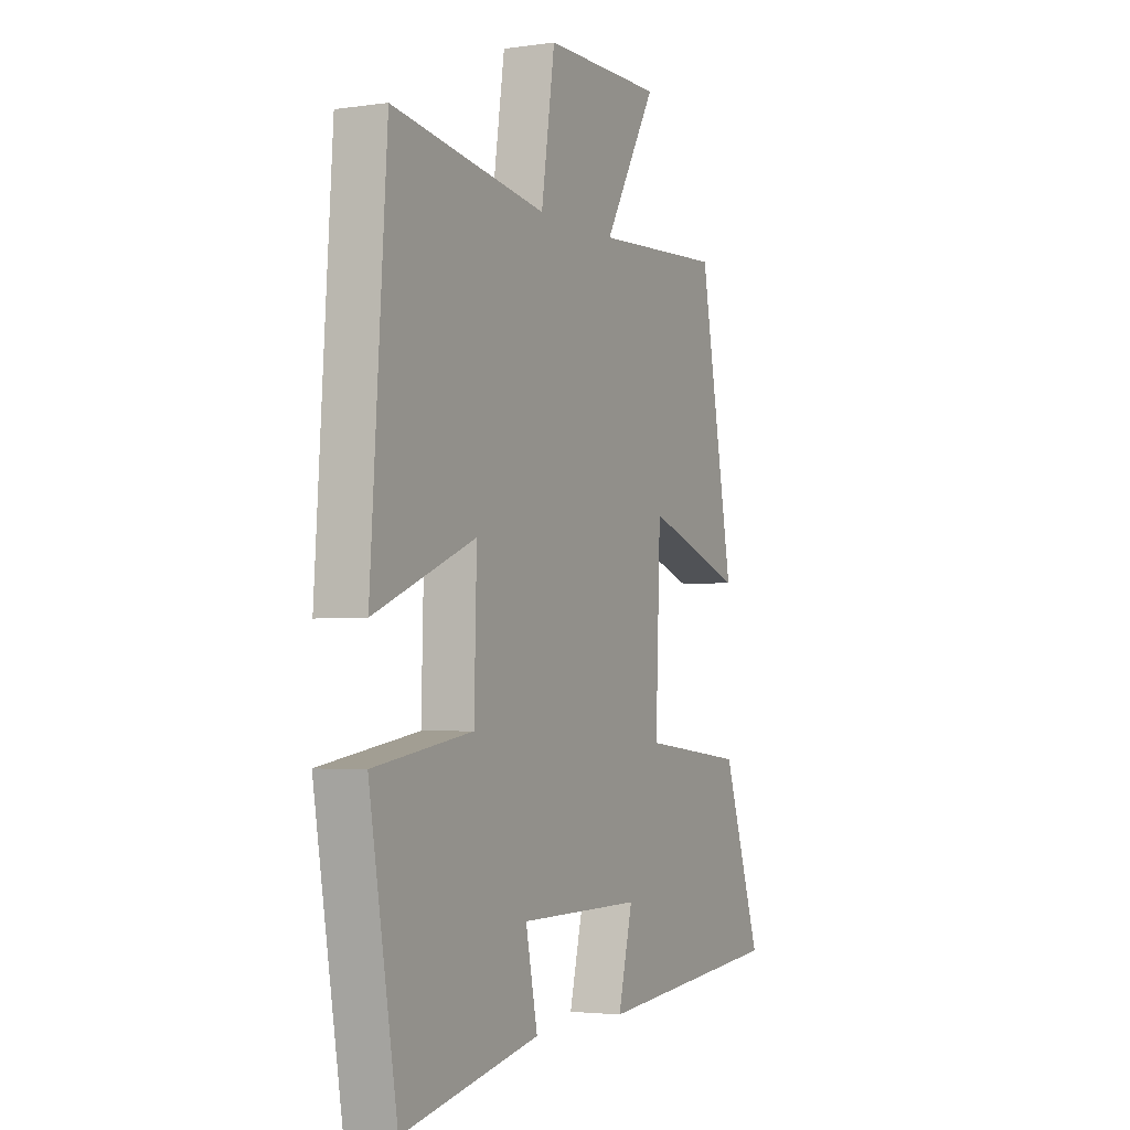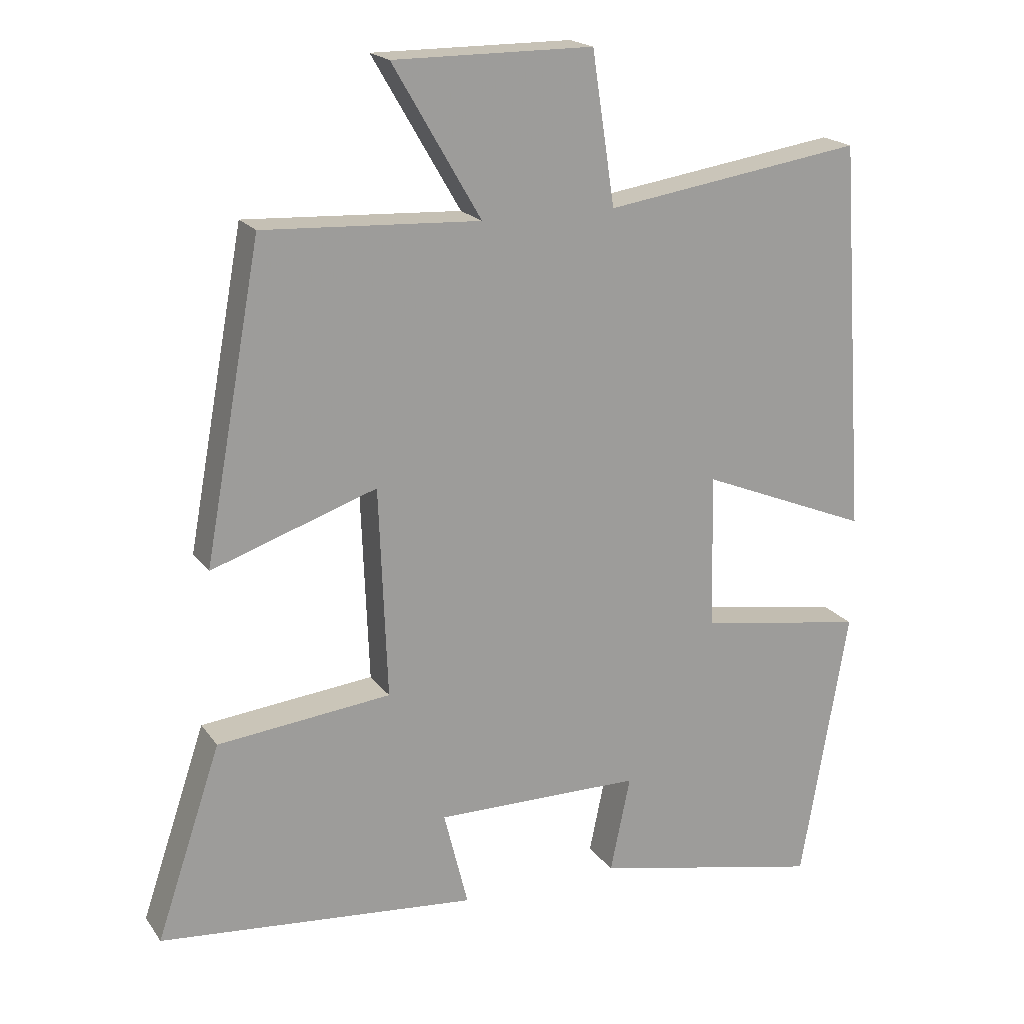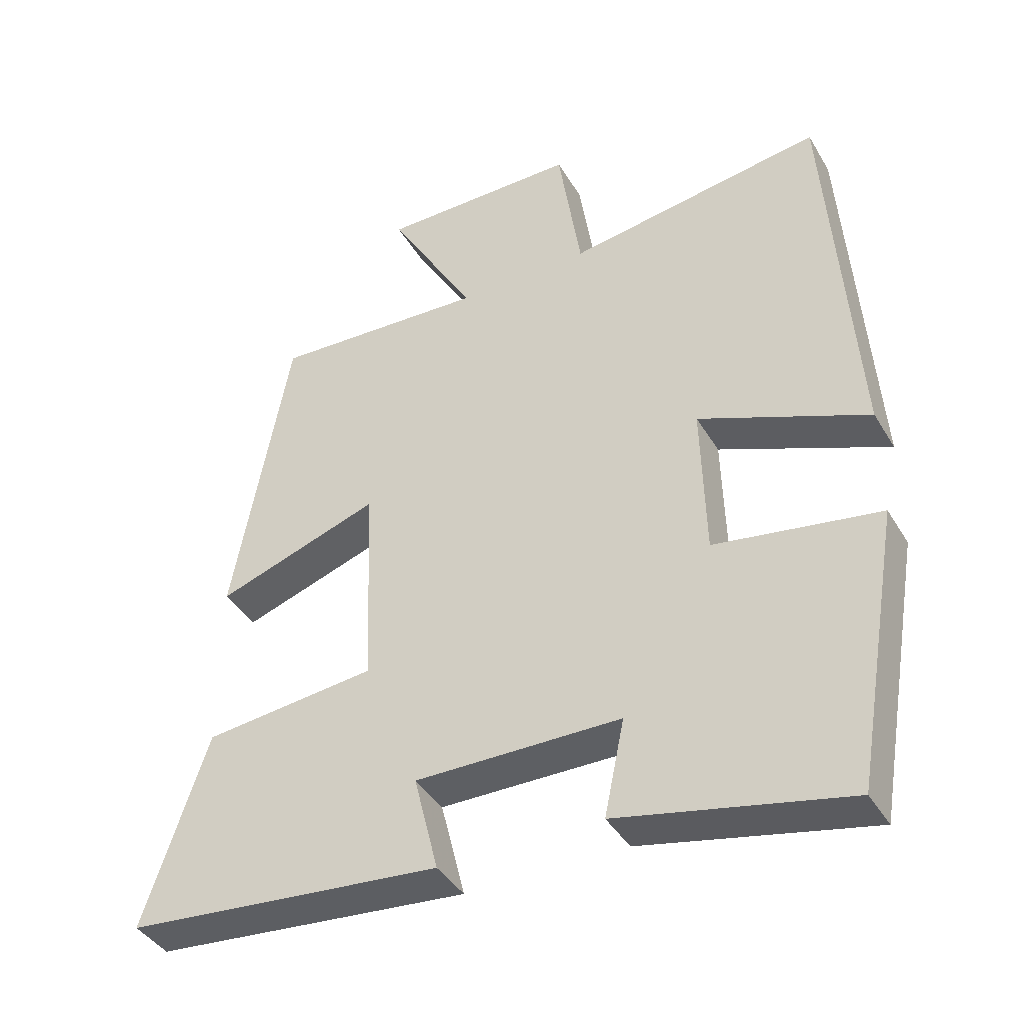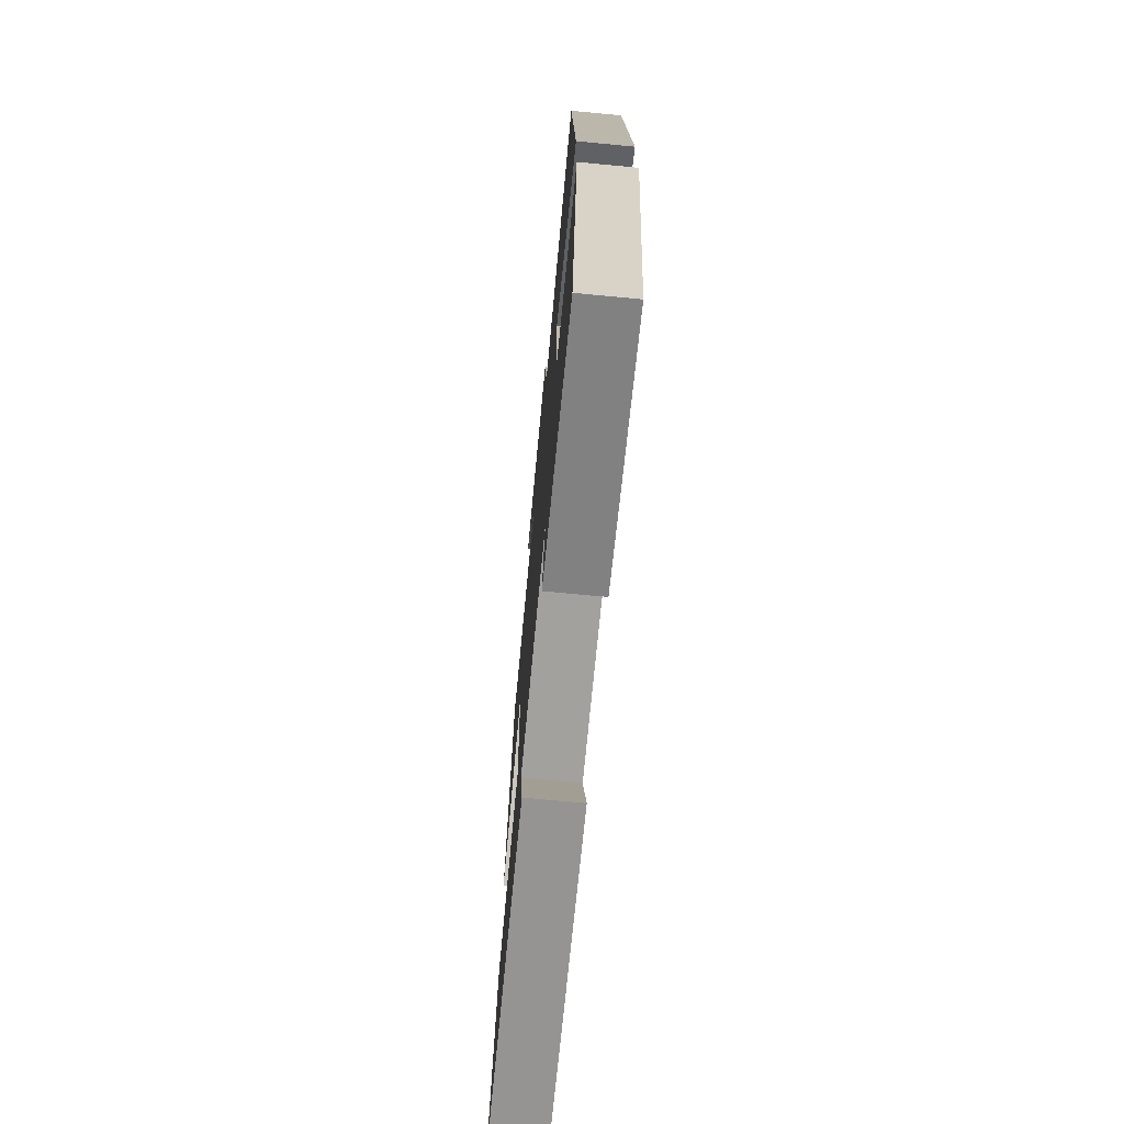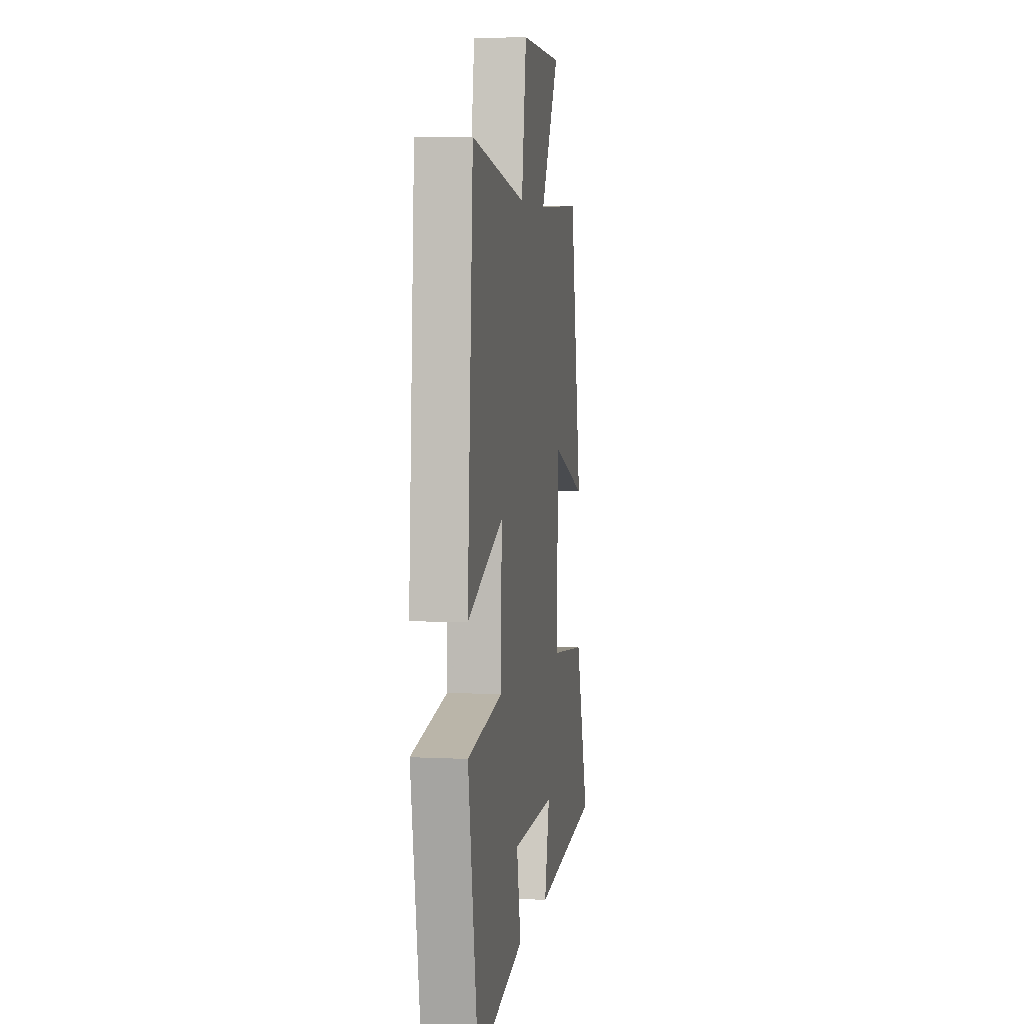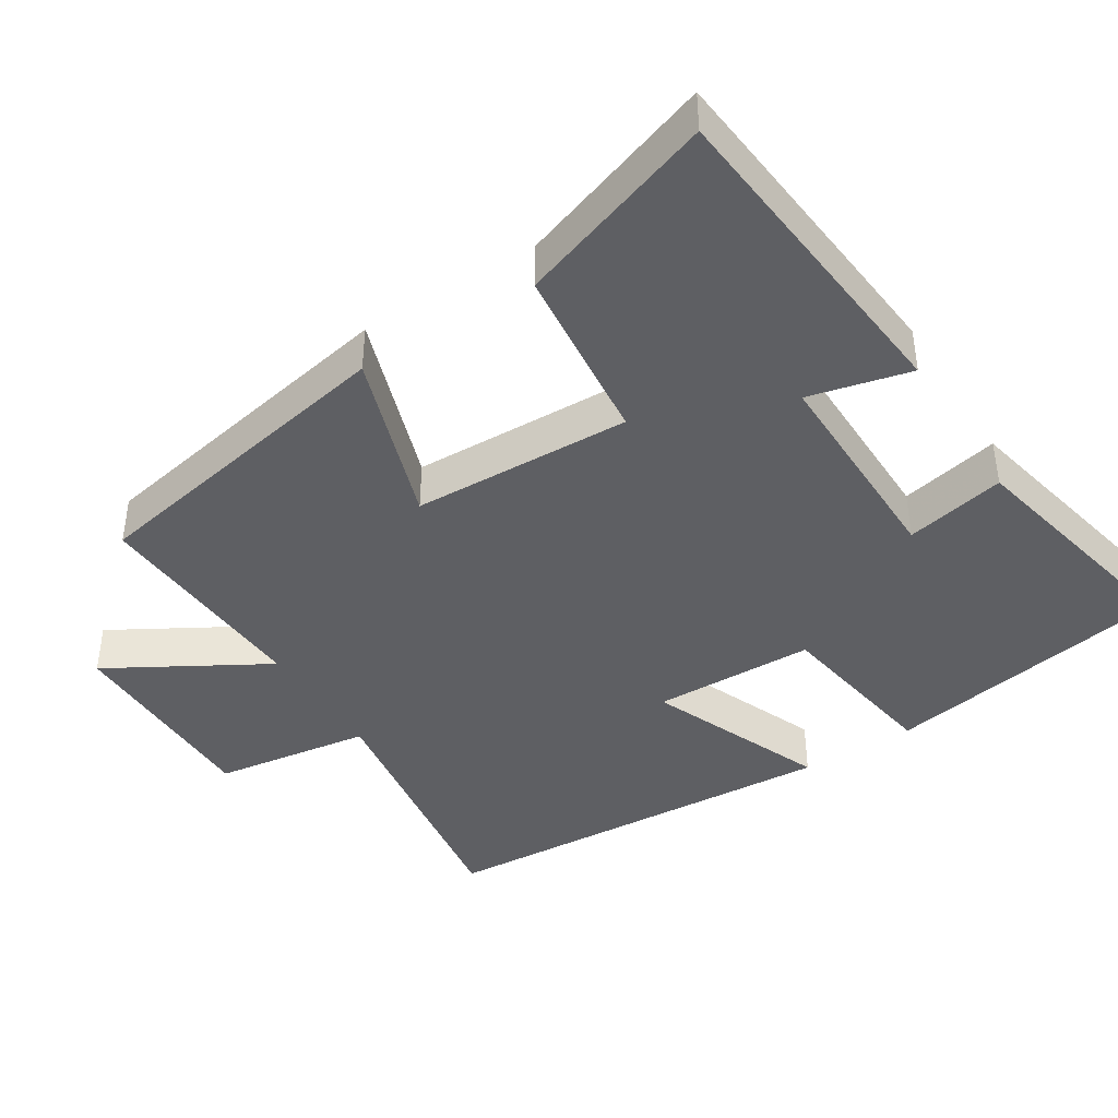
<metadata>
{"format":"obj","ext":"obj","renderer":"f3d","projection":"perspective","resolution":1024,"background":"white","views":[{"elev":-3.0,"azim":-63.7,"up":"+Z"},{"elev":19.2,"azim":155.3,"up":"+Z"},{"elev":-40.6,"azim":-151.8,"up":"+Z"},{"elev":-72.5,"azim":-95.4,"up":"+Z"},{"elev":4.9,"azim":-80.9,"up":"+Z"},{"elev":-42.0,"azim":122.5,"up":"+Y"}]}
</metadata>
<code>
v 0.418 0.07 0.516
v 0.5 0.07 0.069
v 0.262 0.07 0.15
v 0.25 0.07 -0.154
v 0.5 0.07 -0.181
v 0.593 0.07 -0.458
v 0.134 0.07 -0.5
v 0.169 0.07 -0.359
v -0.129 0.07 -0.361
v -0.1 0.07 -0.5
v -0.432 0.07 -0.57
v -0.5 0.07 -0.171
v -0.261 0.07 -0.133
v -0.255 0.07 0.091
v -0.5 0.07 -0.009
v -0.461 0.07 0.557
v -0.088 0.07 0.5
v -0.055 0.07 0.718
v 0.233 0.07 0.718
v 0.106 0.07 0.5
v 0.418 0 0.516
v 0.5 0 0.069
v 0.262 0 0.15
v 0.25 0 -0.154
v 0.5 0 -0.181
v 0.593 0 -0.458
v 0.134 0 -0.5
v 0.169 0 -0.359
v -0.129 0 -0.361
v -0.1 0 -0.5
v -0.432 0 -0.57
v -0.5 0 -0.171
v -0.261 0 -0.133
v -0.255 0 0.091
v -0.5 0 -0.009
v -0.461 0 0.557
v -0.088 0 0.5
v -0.055 0 0.718
v 0.233 0 0.718
v 0.106 0 0.5
f 17 18 19 20
f 14 15 16 17
f 13 14 17 20
f 11 12 13
f 10 11 13
f 9 10 13
f 8 9 13 20
f 6 7 8
f 5 6 8
f 4 5 8
f 3 4 8 20
f 1 2 3 20
f 40 39 38 37
f 37 36 35 34
f 40 37 34 33
f 33 32 31
f 33 31 30
f 33 30 29
f 40 33 29 28
f 28 27 26
f 28 26 25
f 28 25 24
f 40 28 24 23
f 40 23 22 21
f 1 21 22 2
f 2 22 23 3
f 3 23 24 4
f 4 24 25 5
f 5 25 26 6
f 6 26 27 7
f 7 27 28 8
f 8 28 29 9
f 9 29 30 10
f 10 30 31 11
f 11 31 32 12
f 12 32 33 13
f 13 33 34 14
f 14 34 35 15
f 15 35 36 16
f 16 36 37 17
f 17 37 38 18
f 18 38 39 19
f 19 39 40 20
f 20 40 21 1

</code>
